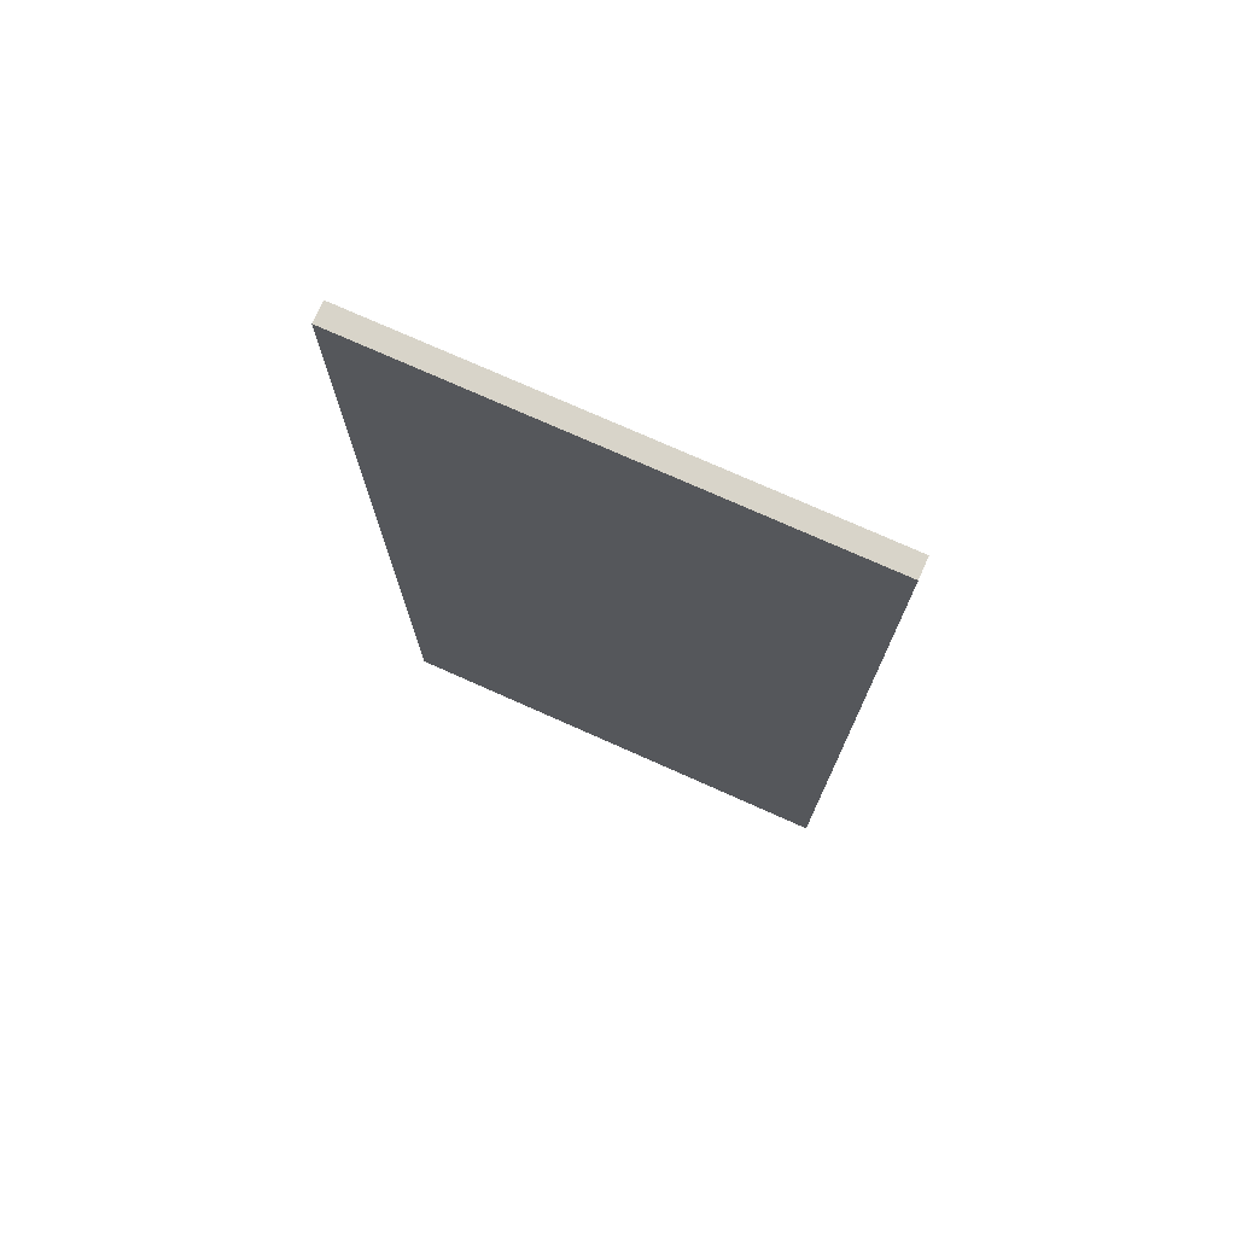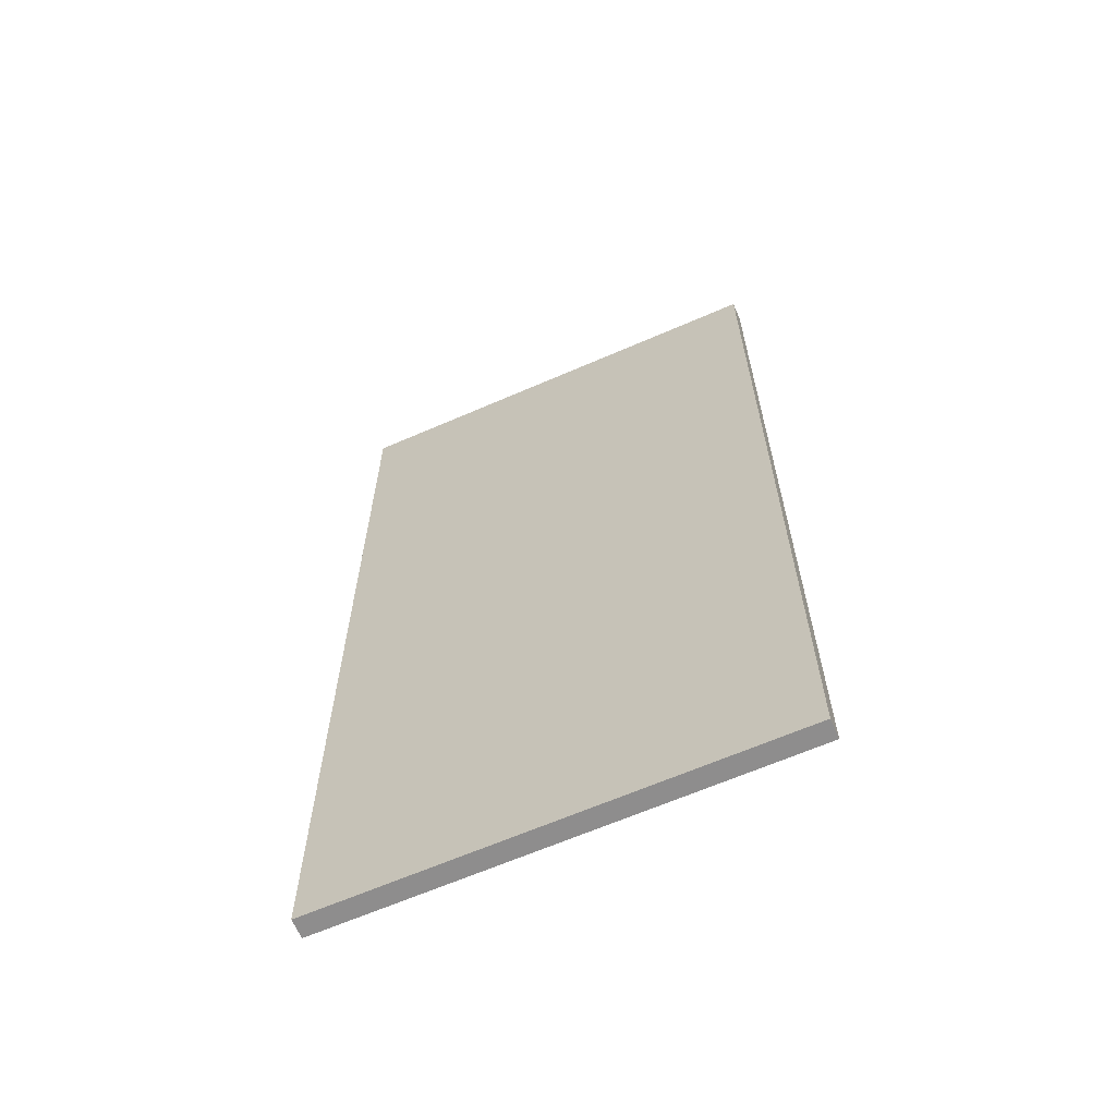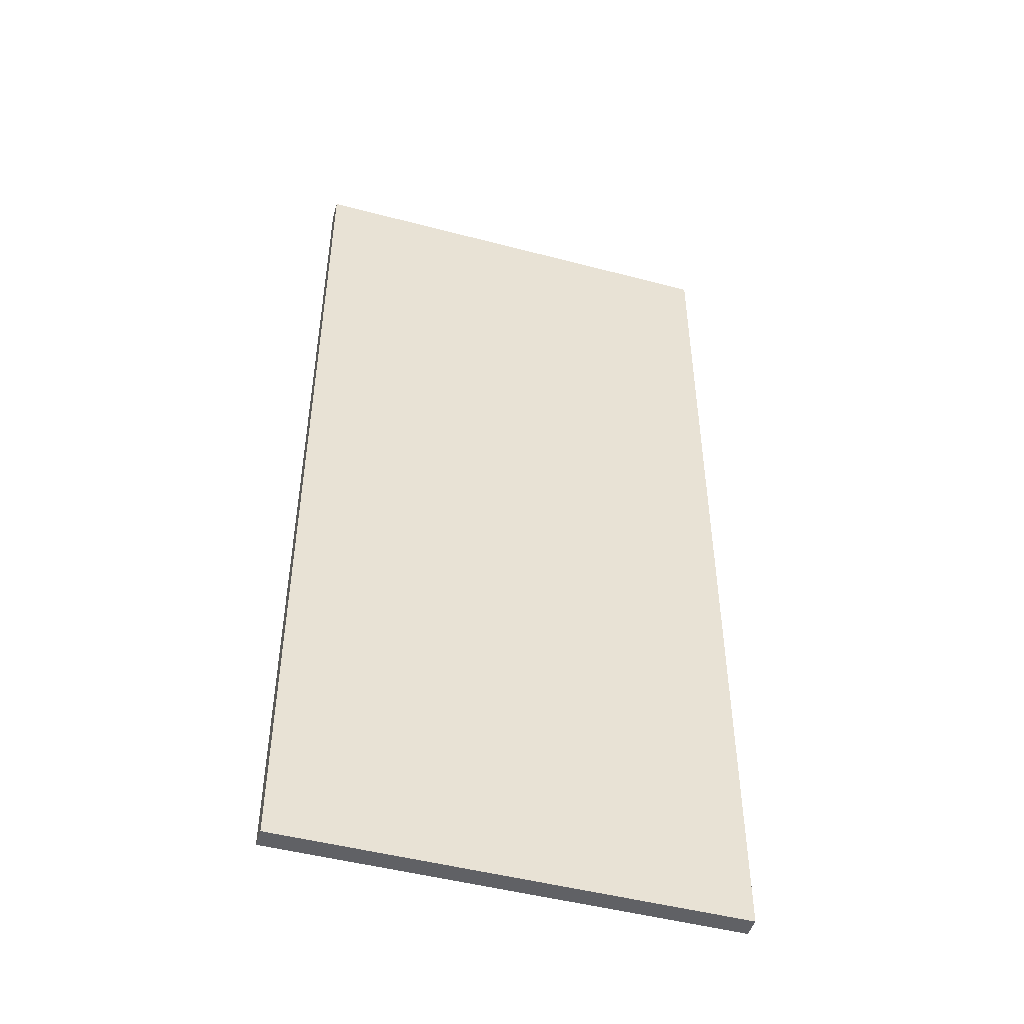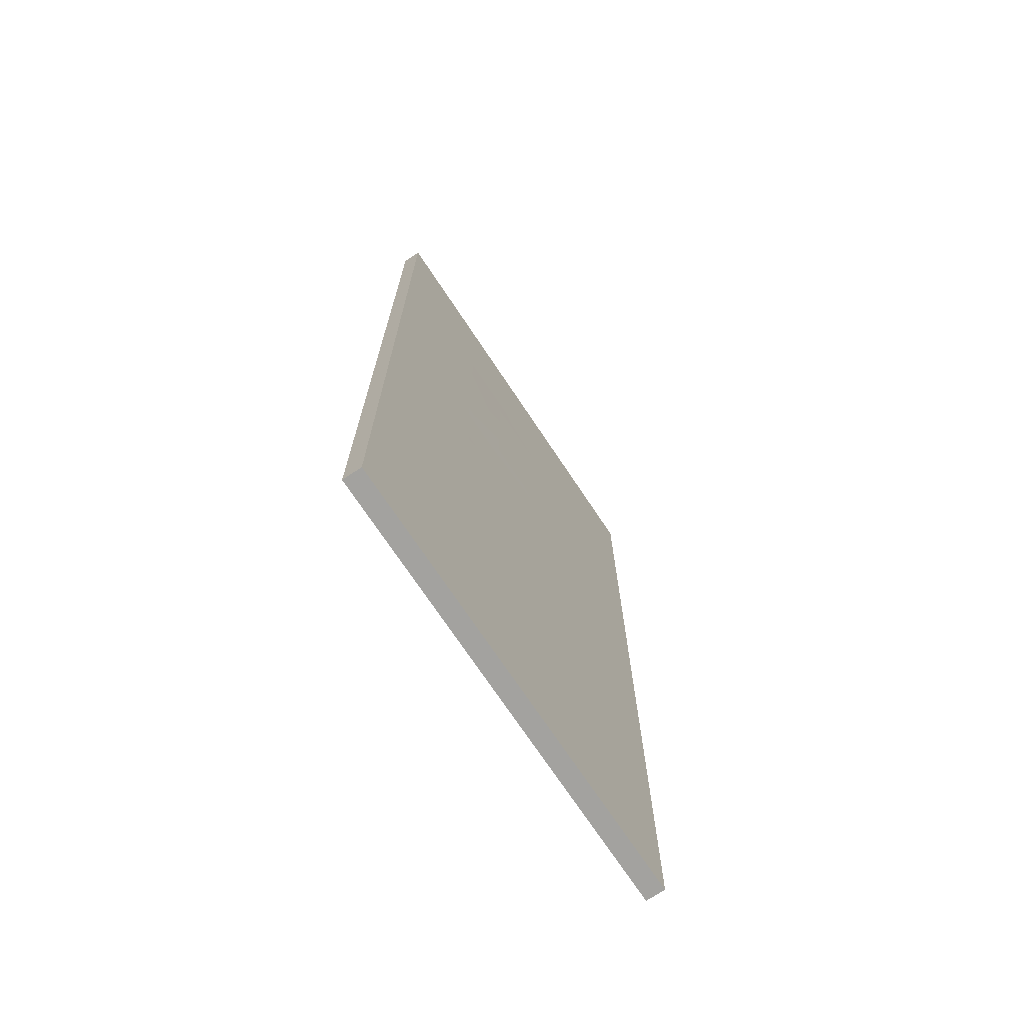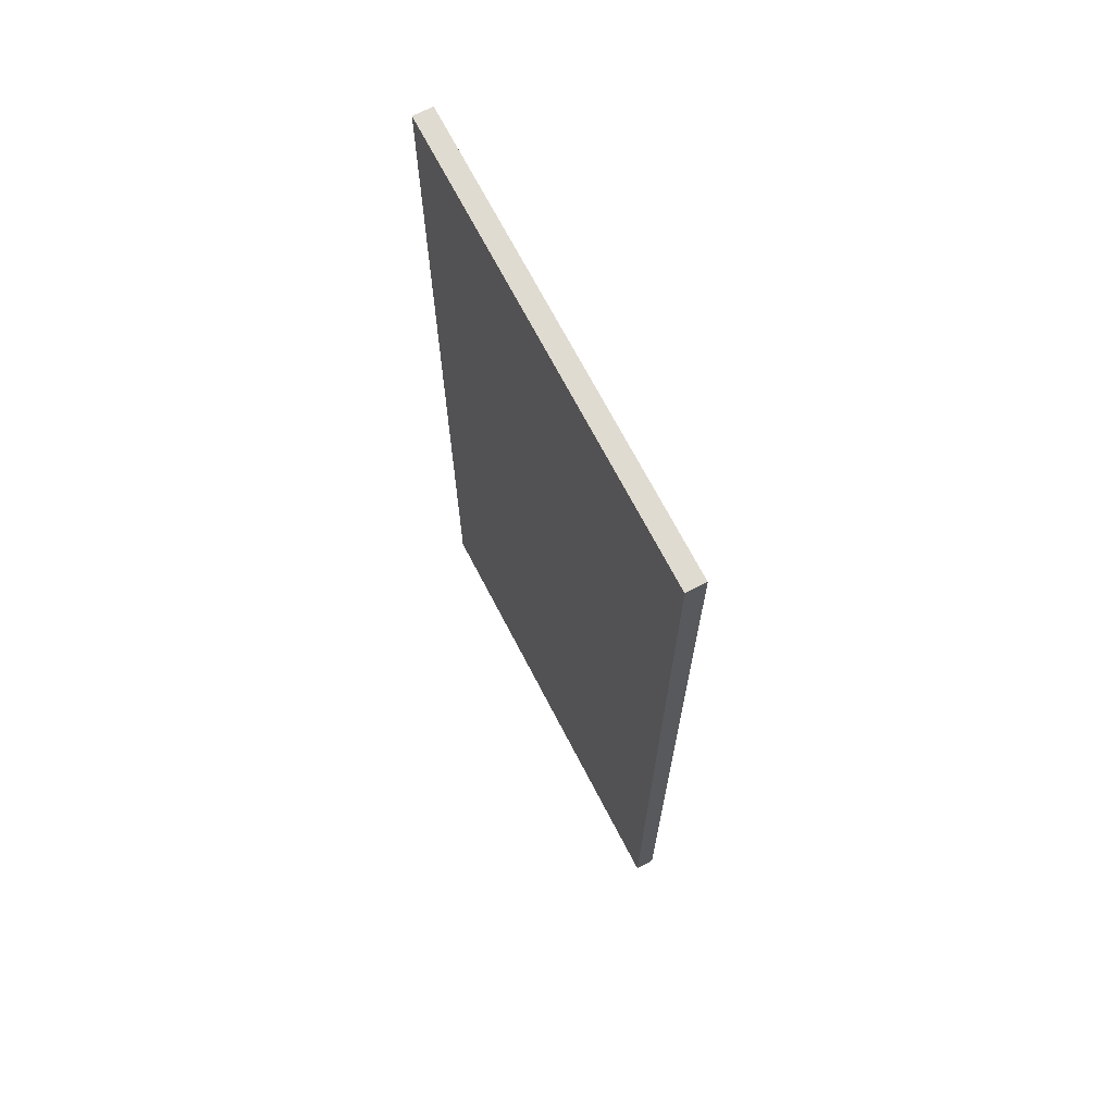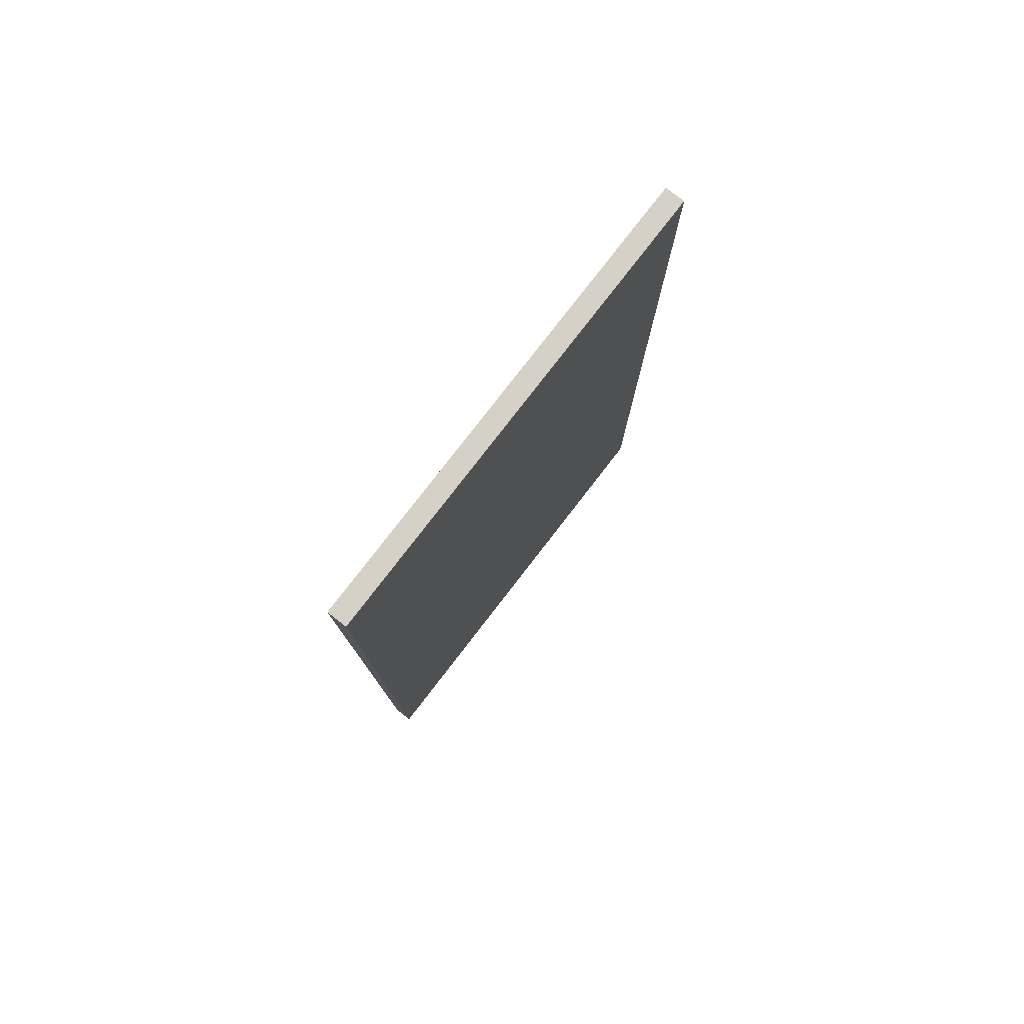
<metadata>
{"format":"obj","ext":"obj","renderer":"f3d","projection":"perspective","resolution":1024,"background":"white","views":[{"elev":75.1,"azim":-156.9,"up":"+Z"},{"elev":-64.7,"azim":22.7,"up":"+Z"},{"elev":-48.1,"azim":-17.4,"up":"+Z"},{"elev":-72.4,"azim":-57.3,"up":"+Z"},{"elev":69.9,"azim":-118.4,"up":"+Z"},{"elev":79.6,"azim":-53.2,"up":"+Z"}]}
</metadata>
<code>
o _0SIGN_50M_03_Scene.461
v -1.871e+04 3.786e+04 -555.2
v -1.878e+04 3.787e+04 -555.2
v -1.878e+04 3.786e+04 -555.2
v -1.871e+04 3.786e+04 -555.2
v -1.871e+04 3.786e+04 -405.2
v -1.878e+04 3.787e+04 -405.2
v -1.871e+04 3.786e+04 -405.2
v -1.878e+04 3.786e+04 -405.2
v -1.876e+04 3.786e+04 -491.6
v -1.876e+04 3.786e+04 -486.8
v -1.876e+04 3.786e+04 -486.8
v -1.876e+04 3.786e+04 -491.6
v -1.876e+04 3.786e+04 -506.7
v -1.873e+04 3.786e+04 -491.6
v -1.873e+04 3.786e+04 -486.8
v -1.876e+04 3.786e+04 -506.7
v -1.876e+04 3.786e+04 -511.8
v -1.876e+04 3.786e+04 -511.8
v -1.874e+04 3.786e+04 -511.8
v -1.874e+04 3.786e+04 -506.7
v -1.873e+04 3.786e+04 -511.8
v -1.873e+04 3.786e+04 -506.7
v -1.874e+04 3.786e+04 -518.2
v -1.873e+04 3.786e+04 -518.2
v -1.874e+04 3.786e+04 -521.8
v -1.873e+04 3.786e+04 -521.8
v -1.876e+04 3.786e+04 -518.2
v -1.876e+04 3.786e+04 -521.8
v -1.873e+04 3.786e+04 -491.6
v -1.873e+04 3.786e+04 -486.8
v -1.874e+04 3.786e+04 -486.8
v -1.874e+04 3.786e+04 -491.6
v -1.873e+04 3.786e+04 -506.7
v -1.876e+04 3.787e+04 -491.6
v -1.876e+04 3.787e+04 -486.8
v -1.874e+04 3.786e+04 -506.7
v -1.873e+04 3.786e+04 -511.8
v -1.874e+04 3.786e+04 -511.8
v -1.876e+04 3.787e+04 -511.8
v -1.876e+04 3.787e+04 -506.7
v -1.876e+04 3.787e+04 -511.8
v -1.876e+04 3.787e+04 -506.7
v -1.876e+04 3.787e+04 -518.2
v -1.876e+04 3.787e+04 -518.2
v -1.876e+04 3.787e+04 -521.8
v -1.876e+04 3.787e+04 -521.8
v -1.873e+04 3.786e+04 -518.2
v -1.873e+04 3.786e+04 -521.8
v -1.876e+04 3.786e+04 -443.9
v -1.876e+04 3.786e+04 -470.2
v -1.876e+04 3.786e+04 -474.5
v -1.876e+04 3.786e+04 -439.6
v -1.873e+04 3.786e+04 -474.5
v -1.874e+04 3.786e+04 -443.9
v -1.874e+04 3.786e+04 -470.2
v -1.873e+04 3.786e+04 -439.6
v -1.874e+04 3.786e+04 -443.9
v -1.874e+04 3.786e+04 -470.2
v -1.873e+04 3.786e+04 -474.5
v -1.873e+04 3.786e+04 -439.6
v -1.876e+04 3.787e+04 -474.5
v -1.876e+04 3.787e+04 -443.9
v -1.876e+04 3.787e+04 -470.2
v -1.876e+04 3.787e+04 -439.6
f 1 3 2
f 3 1 4
f 5 1 2
f 2 6 5
f 7 6 8
f 6 7 5
f 3 7 8
f 7 3 4
f 1 5 4
f 4 5 7
f 3 8 2
f 2 8 6
f 9 11 10
f 9 12 11
f 13 12 9
f 14 11 12
f 11 14 15
f 12 13 16
f 17 16 13
f 16 17 18
f 19 16 18
f 16 19 20
f 21 20 19
f 20 21 22
f 23 21 19
f 23 24 21
f 25 24 23
f 25 26 24
f 23 27 25
f 28 25 27
f 29 31 30
f 29 32 31
f 33 32 29
f 34 31 32
f 31 34 35
f 32 33 36
f 37 36 33
f 36 37 38
f 39 36 38
f 36 39 40
f 41 40 39
f 40 41 42
f 43 41 39
f 43 44 41
f 45 44 43
f 45 46 44
f 43 47 45
f 48 45 47
f 49 51 50
f 52 51 49
f 53 50 51
f 54 52 49
f 50 53 55
f 52 54 56
f 55 56 54
f 56 55 53
f 57 59 58
f 60 59 57
f 61 58 59
f 62 60 57
f 58 61 63
f 60 62 64
f 63 64 62
f 64 63 61

</code>
